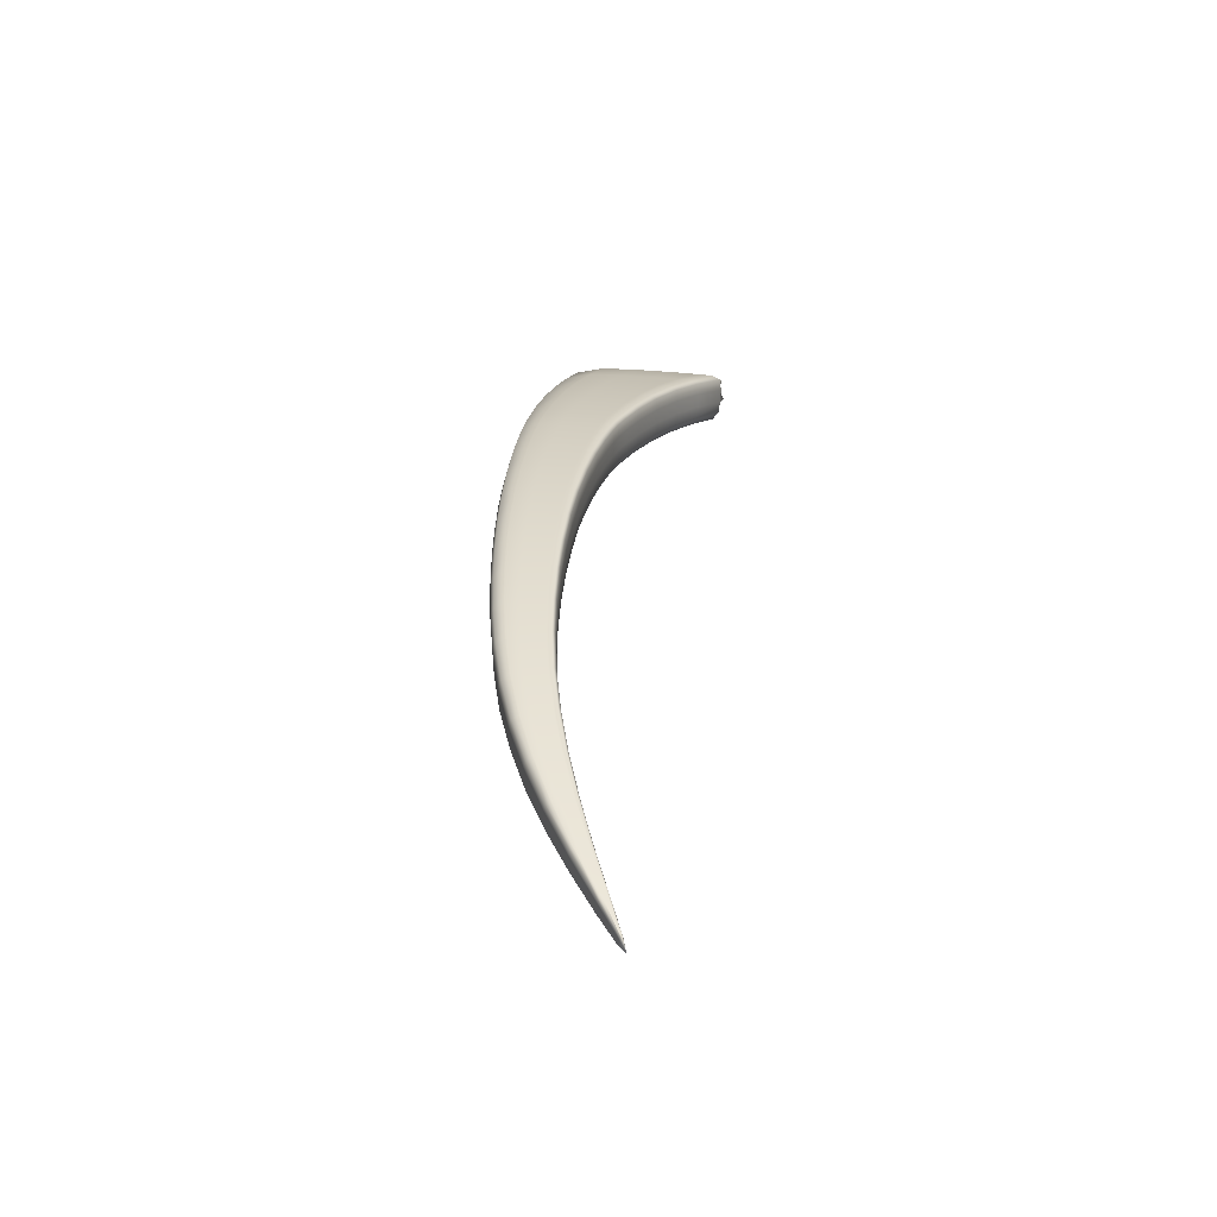
<metadata>
{"format":"obj","ext":"obj","renderer":"f3d","projection":"perspective","resolution":1024,"background":"white","views":[{"elev":48.2,"azim":93.1,"up":"+Z"}]}
</metadata>
<code>
v 0.004232 0.8762 0.05205
v -4.624 0.5385 -1.378
v -2.681 0.2107 -0.3879
v -2.655 0.5599 -0.6168
v -0.005246 0.8927 -0.01175
v -1.24 0.3431 -0.02662
v -1.295 0.562 -0.2158
v -1.202 0.3425 -0.2254
v 0.005018 0.8713 -0.01282
v -0.3306 0.6889 0.06062
v -0.3227 0.6835 -0.06058
v -0.3245 0.682 -0.006714
v 0.005161 0.8726 0.01669
v -1.215 0.3331 -0.1369
v -0.7753 0.4849 0.03462
v -0.7602 0.476 -0.05893
v -0.7539 0.4817 -0.1339
v -1.223 0.3966 -0.234
v 0.002503 0.8762 -0.01827
v -0.332 0.7052 -0.06625
v -0.7707 0.5218 -0.1411
v -0.3621 0.7724 -0.05534
v -0.00197 0.8855 -0.01761
v -0.3492 0.744 -0.06345
v -1.264 0.4924 -0.2286
v -0.8027 0.593 -0.1363
v -0.8269 0.6448 -0.125
v -2.587 0.2134 -0.6379
v -1.721 0.2648 -0.1196
v -1.666 0.2659 -0.3378
v -1.686 0.2539 -0.2407
v -2.626 0.197 -0.5269
v -2.205 0.2249 -0.24
v -2.16 0.2129 -0.3709
v -2.13 0.2272 -0.4757
v -2.598 0.2988 -0.6459
v -1.686 0.3307 -0.3471
v -2.146 0.302 -0.4848
v -1.759 0.5283 -0.3274
v -1.727 0.4452 -0.3412
v -2.629 0.45 -0.6349
v -2.182 0.4341 -0.4767
v -2.211 0.5301 -0.4609
v -0.005962 0.8977 0.04992
v -1.328 0.5671 -0.05061
v -0.3695 0.7787 0.05186
v -0.005916 0.8956 0.01581
v -0.3666 0.778 -0.008887
v -1.312 0.5713 -0.1443
v -0.8376 0.6526 -0.06343
v -0.8463 0.6506 0.01706
v -0.004303 0.8947 0.05819
v -1.317 0.5306 -0.03195
v -0.3637 0.7644 0.06258
v -0.8363 0.6238 0.03246
v 1.7e-05 0.8856 0.05914
v -0.3473 0.7264 0.06677
v -1.28 0.4356 -0.02037
v -0.8064 0.5536 0.04094
v -2.732 0.5666 -0.4152
v -1.806 0.5332 -0.1467
v -1.782 0.5389 -0.2492
v -2.69 0.574 -0.5293
v -2.241 0.5423 -0.3773
v -2.274 0.5355 -0.2678
v -2.731 0.5084 -0.3923
v -1.796 0.4893 -0.1261
v -2.268 0.4847 -0.2458
v -1.761 0.3755 -0.1129
v -2.71 0.3574 -0.3785
v -2.239 0.353 -0.2321
v -4.684 1.212 -1.699
v -3.616 0.2529 -0.7704
v -3.561 0.7292 -1.02
v -3.476 0.2529 -1.038
v -3.127 0.2179 -0.5544
v -3.012 0.2201 -0.8144
v -3.061 0.2017 -0.699
v -3.535 0.232 -0.9187
v -3.439 0.2358 -0.6879
v -3.363 0.2171 -0.8351
v -3.308 0.2369 -0.9527
v -3.49 0.37 -1.046
v -3.021 0.3177 -0.8216
v -3.319 0.3455 -0.9603
v -3.076 0.6165 -0.7892
v -3.05 0.4906 -0.8086
v -3.528 0.5777 -1.036
v -3.351 0.5378 -0.9478
v -3.379 0.678 -0.9291
v -4.46 0.5122 -1.591
v -3.979 0.3064 -0.9547
v -3.819 0.3028 -1.224
v -3.885 0.2793 -1.103
v -4.52 0.4751 -1.485
v -4.349 0.3889 -1.167
v -4.24 0.353 -1.312
v -4.169 0.3797 -1.435
v -4.506 0.6898 -1.634
v -3.844 0.4429 -1.239
v -4.211 0.5515 -1.461
v -3.951 0.8738 -1.233
v -3.903 0.6919 -1.24
v -4.604 0.9889 -1.676
v -4.302 0.8576 -1.486
v -4.373 1.081 -1.498
v -3.67 0.7427 -0.8153
v -3.168 0.6254 -0.5836
v -3.117 0.6332 -0.7
v -3.61 0.7505 -0.9314
v -3.426 0.6972 -0.8401
v -3.482 0.6894 -0.7236
v -3.671 0.6629 -0.7885
v -3.17 0.5589 -0.5598
v -3.484 0.6154 -0.6985
v -3.154 0.386 -0.5448
v -3.65 0.4552 -0.7662
v -3.468 0.423 -0.6803
v -4.804 1.25 -1.556
v -4.072 0.8931 -1.035
v -4.007 0.9006 -1.149
v -4.748 1.264 -1.642
v -4.436 1.116 -1.421
v -4.505 1.109 -1.312
v -4.789 1.122 -1.498
v -4.069 0.7979 -1.002
v -4.494 0.9925 -1.268
v -4.032 0.5491 -0.9641
v -4.718 0.8225 -1.417
v -4.431 0.6872 -1.202
v -4.706 0.6997 -1.426
v -4.524 0.4375 -1.276
v -4.393 0.5168 -1.168
v -4.622 0.7678 -1.328
v -2.698 0.2732 -0.3717
v -2.444 0.2149 -0.3106
v -2.223 0.2795 -0.2252
v -2.476 0.352 -0.3019
v -2.642 0.5155 -0.6309
v -2.434 0.5415 -0.536
v -2.198 0.4913 -0.4738
v -2.407 0.4387 -0.553
v -1.282 0.5339 -0.2265
v -1.061 0.5973 -0.1677
v -0.8165 0.6238 -0.1344
v -1.033 0.5359 -0.18
v -1.206 0.3347 -0.1897
v -0.976 0.4038 -0.1773
v -0.7551 0.4764 -0.1036
v -0.9853 0.3962 -0.09473
v -0.3227 0.6813 -0.0388
v -0.1116 0.8019 -0.03153
v 0.04603 0.8961 0.003948
v -0.1119 0.8024 0.009573
v -0.1144 0.8077 0.06101
v -0.3266 0.6829 0.03089
v 0.04588 0.8984 0.03503
v -1.005 0.4057 0.008248
v -1.226 0.3313 -0.07503
v -0.7663 0.4755 -0.006512
v -0.5506 0.5803 0.05194
v -0.5403 0.5722 -0.02958
v -0.5365 0.5758 -0.09486
v -1.209 0.3631 -0.2361
v -0.9953 0.4515 -0.1852
v -0.7595 0.4969 -0.143
v -0.1166 0.813 -0.03628
v 0.04531 0.8967 -0.00903
v -0.3259 0.6915 -0.06728
v -0.5498 0.6072 -0.1013
v -0.1325 0.8482 -0.02887
v 0.04033 0.9065 -0.00839
v -0.1258 0.8332 -0.03483
v -0.3567 0.7608 -0.0623
v 0.04297 0.9013 -0.008728
v -0.3404 0.724 -0.06487
v -1.243 0.4432 -0.2312
v -0.7863 0.5564 -0.1387
v -0.5749 0.6631 -0.09735
v -0.5938 0.7039 -0.08742
v -2.601 0.2004 -0.5933
v -2.36 0.2175 -0.554
v -2.141 0.2159 -0.4335
v -2.395 0.2021 -0.4458
v -1.672 0.2562 -0.2986
v -1.433 0.2978 -0.2787
v -1.449 0.287 -0.1855
v -1.479 0.2975 -0.06947
v -1.702 0.2511 -0.1728
v -2.655 0.1929 -0.4491
v -2.182 0.2094 -0.2975
v -1.963 0.2411 -0.1764
v -1.923 0.2297 -0.3025
v -1.899 0.2429 -0.4036
v -2.588 0.246 -0.6503
v -2.374 0.2974 -0.5625
v -2.134 0.2558 -0.488
v -1.454 0.3575 -0.2877
v -1.671 0.2906 -0.3495
v -1.917 0.3126 -0.4128
v -1.528 0.5398 -0.2689
v -1.496 0.4631 -0.2821
v -1.744 0.4947 -0.3391
v -1.706 0.3863 -0.344
v -2.613 0.3723 -0.6403
v -2.164 0.3662 -0.4806
v -1.956 0.4359 -0.4061
v -1.987 0.5254 -0.3914
v -0.7896 0.5144 0.04542
v -1.042 0.4872 0.01452
v -1.259 0.3827 -0.01435
v -1.322 0.5712 -0.09294
v -1.087 0.6027 -0.0129
v -0.8431 0.6531 -0.01928
v -1.075 0.6059 -0.1007
v 0.03907 0.9119 0.03383
v -0.1344 0.8523 0.008135
v -0.3686 0.7792 0.02449
v -0.1353 0.8543 0.05655
v 0.03919 0.9096 0.003899
v -0.3649 0.7769 -0.03652
v -1.305 0.5714 -0.1868
v -0.8331 0.6521 -0.09999
v -0.6012 0.7107 -0.03277
v -0.6068 0.71 0.03868
v -1.326 0.5553 -0.03513
v -1.076 0.5707 0.00431
v -0.8441 0.6421 0.03016
v 0.03943 0.9124 0.05171
v -0.368 0.7743 0.06146
v -0.1321 0.8471 0.0646
v -0.5987 0.6892 0.05189
v 0.04429 0.9027 0.05273
v -0.1233 0.8274 0.0667
v -0.3381 0.7052 0.06903
v 0.04133 0.9086 0.05211
v -0.3563 0.7473 0.06449
v -1.3 0.4878 -0.0266
v -0.8228 0.5922 0.03635
v -0.575 0.6342 0.05827
v -2.714 0.5734 -0.4668
v -2.504 0.5474 -0.3382
v -2.26 0.5416 -0.3173
v -2.467 0.5545 -0.4503
v -1.568 0.5447 -0.09538
v -1.549 0.5497 -0.1938
v -1.796 0.5384 -0.1931
v -1.771 0.5393 -0.2958
v -2.671 0.5745 -0.5811
v -2.225 0.5428 -0.427
v -2.013 0.5368 -0.3104
v -2.041 0.5305 -0.2041
v -2.736 0.5477 -0.3963
v -2.501 0.493 -0.3157
v -2.275 0.519 -0.2497
v -1.557 0.5043 -0.0756
v -1.806 0.519 -0.1297
v -2.033 0.4831 -0.1827
v -1.52 0.3995 -0.06309
v -1.74 0.312 -0.1062
v -1.78 0.4381 -0.12
v -2.722 0.4404 -0.3859
v -2.255 0.4254 -0.2394
v -2.001 0.3604 -0.1692
v -4.688 1.116 -1.704
v -4.579 1.202 -1.643
v -4.34 0.9904 -1.499
v -4.496 0.9539 -1.617
v -3.544 0.6678 -1.033
v -3.462 0.6982 -0.97
v -3.364 0.6212 -0.9435
v -3.433 0.5535 -0.9881
v -3.498 0.2357 -0.9899
v -3.387 0.2429 -0.9921
v -3.329 0.2209 -0.9056
v -3.444 0.2226 -0.8738
v -3.03 0.2054 -0.7681
v -2.809 0.2146 -0.727
v -2.853 0.1972 -0.6136
v -2.914 0.2121 -0.4714
v -3.096 0.1973 -0.6181
v -3.522 0.2422 -0.726
v -3.578 0.2275 -0.8353
v -3.403 0.2126 -0.7525
v -3.305 0.2267 -0.6287
v -3.233 0.2092 -0.7749
v -3.18 0.2284 -0.8916
v -3.476 0.2975 -1.051
v -3.398 0.3549 -1
v -3.307 0.2783 -0.9655
v -2.819 0.3061 -0.7345
v -3.011 0.2573 -0.8268
v -3.19 0.332 -0.8989
v -2.873 0.5858 -0.7033
v -2.848 0.468 -0.7223
v -3.062 0.5655 -0.8039
v -3.036 0.4017 -0.8149
v -3.509 0.4709 -1.041
v -3.335 0.4389 -0.9538
v -3.221 0.5153 -0.8859
v -3.247 0.649 -0.8666
v -4.534 0.5524 -1.573
v -4.334 0.4248 -1.542
v -4.194 0.3561 -1.384
v -4.408 0.3963 -1.419
v -3.843 0.2829 -1.175
v -3.633 0.2735 -1.121
v -3.695 0.2515 -1.001
v -3.782 0.275 -0.852
v -3.934 0.275 -1.019
v -4.617 0.5499 -1.457
v -4.295 0.3492 -1.227
v -4.168 0.3448 -1.06
v -4.066 0.3136 -1.207
v -3.997 0.3386 -1.329
v -4.526 0.63 -1.632
v -4.387 0.6149 -1.577
v -4.178 0.4447 -1.455
v -3.651 0.4005 -1.132
v -3.823 0.356 -1.24
v -4.03 0.4937 -1.349
v -3.737 0.7904 -1.113
v -3.698 0.6259 -1.126
v -3.928 0.8 -1.242
v -3.873 0.5638 -1.239
v -4.604 0.8575 -1.663
v -4.256 0.7001 -1.472
v -4.105 0.7697 -1.36
v -4.163 0.9714 -1.361
v -3.457 0.3157 -0.6716
v -3.552 0.4355 -0.7195
v -3.638 0.3393 -0.7554
v -3.643 0.7509 -0.868
v -3.568 0.7104 -0.7647
v -3.457 0.6973 -0.7763
v -3.51 0.7183 -0.8811
v -2.912 0.6012 -0.6147
v -3.146 0.6328 -0.6362
v -2.959 0.5936 -0.4991
v -3.094 0.6334 -0.7528
v -3.583 0.75 -0.9839
v -3.4 0.6971 -0.8929
v -3.292 0.667 -0.7774
v -3.346 0.6592 -0.6608
v -3.676 0.717 -0.7949
v -3.57 0.6342 -0.739
v -3.489 0.6655 -0.7037
v -3.174 0.6039 -0.5642
v -2.959 0.5312 -0.4758
v -3.348 0.5886 -0.6363
v -2.941 0.3694 -0.4617
v -3.144 0.2896 -0.5376
v -3.163 0.481 -0.5527
v -3.662 0.5694 -0.778
v -3.477 0.5288 -0.6899
v -3.332 0.4052 -0.6199
v -4.801 1.231 -1.617
v -4.716 1.234 -1.464
v -4.476 1.119 -1.363
v -4.645 1.241 -1.571
v -3.852 0.8063 -0.9106
v -3.79 0.814 -1.026
v -4.044 0.9021 -1.087
v -3.977 0.8993 -1.2
v -4.744 1.225 -1.693
v -4.403 1.113 -1.469
v -4.223 1.002 -1.28
v -4.29 0.9946 -1.169
v -4.825 1.189 -1.559
v -4.7 1.106 -1.414
v -4.509 1.072 -1.287
v -3.851 0.72 -0.8815
v -4.078 0.8626 -1.013
v -4.283 0.8893 -1.131
v -3.824 0.4946 -0.853
v -4.009 0.4102 -0.9452
v -4.052 0.6858 -0.9843
v -4.78 0.998 -1.505
v -4.466 0.8551 -1.237
v -4.234 0.6138 -1.08
v -4.576 0.5792 -1.284
v -2.462 0.2733 -0.2951
v -2.421 0.5 -0.5496
v -1.049 0.5724 -0.178
v -0.9782 0.3972 -0.144
v -0.1113 0.8013 -0.01487
v -0.1126 0.8038 0.03823
v -0.9937 0.395 -0.03698
v -0.5442 0.5724 0.01604
v -0.537 0.572 -0.0685
v -0.9822 0.4219 -0.1873
v -0.1134 0.8059 -0.0368
v -0.541 0.5876 -0.1028
v -0.1297 0.842 -0.03422
v -0.121 0.8228 -0.03557
v -1.013 0.4925 -0.1826
v -0.562 0.6344 -0.09936
v -0.5857 0.6873 -0.09575
v -2.373 0.2053 -0.5105
v -1.438 0.289 -0.2411
v -1.463 0.2847 -0.1204
v -2.42 0.1983 -0.3701
v -1.943 0.2265 -0.2317
v -1.907 0.2324 -0.3628
v -2.362 0.248 -0.5663
v -1.439 0.3205 -0.2899
v -1.903 0.2695 -0.4156
v -1.514 0.5088 -0.2801
v -1.474 0.4088 -0.2848
v -2.39 0.3661 -0.5577
v -1.936 0.3725 -0.4093
v -1.972 0.4893 -0.4037
v -1.022 0.4406 0.01987
v -1.083 0.606 -0.05256
v -0.1351 0.8539 0.03477
v -0.1338 0.8511 -0.01392
v -1.069 0.6057 -0.1406
v -0.5982 0.7099 -0.06525
v -0.6048 0.7116 0.006456
v -1.085 0.5924 0.001519
v -0.1344 0.8523 0.06405
v -0.6048 0.7035 0.05016
v -0.1183 0.8164 0.06785
v -0.1281 0.8382 0.06555
v -1.061 0.5331 0.009009
v -0.588 0.6644 0.05481
v -0.5617 0.6035 0.06168
v -2.488 0.5538 -0.3888
v -1.56 0.5494 -0.1399
v -1.539 0.55 -0.2385
v -2.449 0.555 -0.5011
v -1.999 0.5372 -0.3586
v -2.029 0.5361 -0.2522
v -2.507 0.5297 -0.3196
v -1.567 0.5316 -0.07905
v -2.042 0.5151 -0.1865
v -1.499 0.341 -0.05663
v -1.54 0.4571 -0.06982
v -2.49 0.4295 -0.3093
v -2.019 0.4279 -0.1764
v -1.982 0.292 -0.1623
v -4.541 1.101 -1.638
v -3.447 0.6396 -0.9841
v -3.409 0.2264 -0.9446
v -2.826 0.2008 -0.6815
v -2.886 0.1929 -0.534
v -3.486 0.218 -0.7908
v -3.271 0.2047 -0.6929
v -3.2 0.213 -0.8448
v -3.386 0.2855 -1.005
v -2.809 0.2496 -0.7394
v -3.18 0.2679 -0.9042
v -2.86 0.5382 -0.7178
v -2.833 0.3848 -0.7283
v -3.415 0.4513 -0.9937
v -3.205 0.421 -0.8922
v -3.233 0.5949 -0.8813
v -4.359 0.3991 -1.491
v -3.656 0.2552 -1.072
v -3.741 0.2471 -0.9165
v -4.466 0.3929 -1.334
v -4.118 0.3095 -1.122
v -4.022 0.3169 -1.279
v -4.347 0.4967 -1.565
v -3.635 0.3218 -1.135
v -4.004 0.3974 -1.346
v -3.718 0.7237 -1.125
v -3.674 0.51 -1.128
v -4.441 0.7795 -1.595
v -4.067 0.6277 -1.353
v -4.135 0.8895 -1.367
v -3.542 0.3247 -0.7101
v -3.542 0.7185 -0.8175
v -2.938 0.6007 -0.5514
v -2.891 0.6016 -0.6671
v -3.483 0.718 -0.9338
v -3.267 0.667 -0.8302
v -3.322 0.6669 -0.7135
v -3.575 0.6858 -0.7446
v -2.964 0.5733 -0.4799
v -3.352 0.6364 -0.6411
v -2.931 0.2792 -0.4548
v -2.951 0.4583 -0.4692
v -3.562 0.5447 -0.7298
v -3.341 0.506 -0.6286
v -3.322 0.3029 -0.612
v -4.686 1.245 -1.514
v -3.824 0.8149 -0.9631
v -3.761 0.8132 -1.078
v -4.611 1.238 -1.617
v -4.191 1 -1.33
v -4.261 1.004 -1.22
v -4.719 1.193 -1.437
v -3.858 0.7786 -0.8896
v -4.295 0.961 -1.145
v -3.807 0.3689 -0.8391
v -3.839 0.6185 -0.8681
v -4.666 0.9535 -1.374
v -4.261 0.7653 -1.107
v -4.205 0.46 -1.055
v -4.731 0.9268 -1.613
v 0.0977 0.9297 0.02269
f 131 2 132 381
f 132 96 133 381
f 133 130 134 381
f 134 129 131 381
f 135 3 136 382
f 136 33 137 382
f 137 71 138 382
f 138 70 135 382
f 139 4 140 383
f 140 43 141 383
f 141 42 142 383
f 142 41 139 383
f 143 7 144 384
f 144 27 145 384
f 145 26 146 384
f 146 25 143 384
f 147 8 148 385
f 148 17 149 385
f 149 16 150 385
f 150 14 147 385
f 151 11 152 386
f 152 9 153 386
f 153 13 154 386
f 154 12 151 386
f 155 10 156 387
f 156 12 154 387
f 154 13 157 387
f 157 1 155 387
f 158 6 159 388
f 159 14 150 388
f 150 16 160 388
f 160 15 158 388
f 161 15 160 389
f 160 16 162 389
f 162 12 156 389
f 156 10 161 389
f 163 11 151 390
f 151 12 162 390
f 162 16 149 390
f 149 17 163 390
f 164 18 165 391
f 165 21 166 391
f 166 17 148 391
f 148 8 164 391
f 167 19 168 392
f 168 9 152 392
f 152 11 169 392
f 169 20 167 392
f 170 20 169 393
f 169 11 163 393
f 163 17 166 393
f 166 21 170 393
f 171 5 172 394
f 172 23 173 394
f 173 24 174 394
f 174 22 171 394
f 175 19 167 395
f 167 20 176 395
f 176 24 173 395
f 173 23 175 395
f 177 25 146 396
f 146 26 178 396
f 178 21 165 396
f 165 18 177 396
f 179 24 176 397
f 176 20 170 397
f 170 21 178 397
f 178 26 179 397
f 180 22 174 398
f 174 24 179 398
f 179 26 145 398
f 145 27 180 398
f 181 28 182 399
f 182 35 183 399
f 183 34 184 399
f 184 32 181 399
f 185 30 186 400
f 186 8 147 400
f 147 14 187 400
f 187 31 185 400
f 188 29 189 401
f 189 31 187 401
f 187 14 159 401
f 159 6 188 401
f 136 3 190 402
f 190 32 184 402
f 184 34 191 402
f 191 33 136 402
f 192 33 191 403
f 191 34 193 403
f 193 31 189 403
f 189 29 192 403
f 194 30 185 404
f 185 31 193 404
f 193 34 183 404
f 183 35 194 404
f 195 36 196 405
f 196 38 197 405
f 197 35 182 405
f 182 28 195 405
f 198 18 164 406
f 164 8 186 406
f 186 30 199 406
f 199 37 198 406
f 200 37 199 407
f 199 30 194 407
f 194 35 197 407
f 197 38 200 407
f 201 7 143 408
f 143 25 202 408
f 202 40 203 408
f 203 39 201 408
f 177 18 198 409
f 198 37 204 409
f 204 40 202 409
f 202 25 177 409
f 205 41 142 410
f 142 42 206 410
f 206 38 196 410
f 196 36 205 410
f 207 40 204 411
f 204 37 200 411
f 200 38 206 411
f 206 42 207 411
f 208 39 203 412
f 203 40 207 412
f 207 42 141 412
f 141 43 208 412
f 158 15 209 413
f 209 59 210 413
f 210 58 211 413
f 211 6 158 413
f 212 45 213 414
f 213 51 214 414
f 214 50 215 414
f 215 49 212 414
f 216 47 217 415
f 217 48 218 415
f 218 46 219 415
f 219 44 216 415
f 220 5 171 416
f 171 22 221 416
f 221 48 217 416
f 217 47 220 416
f 144 7 222 417
f 222 49 215 417
f 215 50 223 417
f 223 27 144 417
f 180 27 223 418
f 223 50 224 418
f 224 48 221 418
f 221 22 180 418
f 225 46 218 419
f 218 48 224 419
f 224 50 214 419
f 214 51 225 419
f 213 45 226 420
f 226 53 227 420
f 227 55 228 420
f 228 51 213 420
f 229 44 219 421
f 219 46 230 421
f 230 54 231 421
f 231 52 229 421
f 225 51 228 422
f 228 55 232 422
f 232 54 230 422
f 230 46 225 422
f 155 1 233 423
f 233 56 234 423
f 234 57 235 423
f 235 10 155 423
f 236 52 231 424
f 231 54 237 424
f 237 57 234 424
f 234 56 236 424
f 227 53 238 425
f 238 58 210 425
f 210 59 239 425
f 239 55 227 425
f 237 54 232 426
f 232 55 239 426
f 239 59 240 426
f 240 57 237 426
f 161 10 235 427
f 235 57 240 427
f 240 59 209 427
f 209 15 161 427
f 241 60 242 428
f 242 65 243 428
f 243 64 244 428
f 244 63 241 428
f 245 45 212 429
f 212 49 246 429
f 246 62 247 429
f 247 61 245 429
f 222 7 201 430
f 201 39 248 430
f 248 62 246 430
f 246 49 222 430
f 249 63 244 431
f 244 64 250 431
f 250 43 140 431
f 140 4 249 431
f 251 62 248 432
f 248 39 208 432
f 208 43 250 432
f 250 64 251 432
f 252 61 247 433
f 247 62 251 433
f 251 64 243 433
f 243 65 252 433
f 253 66 254 434
f 254 68 255 434
f 255 65 242 434
f 242 60 253 434
f 256 53 226 435
f 226 45 245 435
f 245 61 257 435
f 257 67 256 435
f 258 67 257 436
f 257 61 252 436
f 252 65 255 436
f 255 68 258 436
f 188 6 211 437
f 211 58 259 437
f 259 69 260 437
f 260 29 188 437
f 238 53 256 438
f 256 67 261 438
f 261 69 259 438
f 259 58 238 438
f 262 70 138 439
f 138 71 263 439
f 263 68 254 439
f 254 66 262 439
f 264 69 261 440
f 261 67 258 440
f 258 68 263 440
f 263 71 264 440
f 192 29 260 441
f 260 69 264 441
f 264 71 137 441
f 137 33 192 441
f 265 72 266 442
f 266 106 267 442
f 267 105 268 442
f 268 104 265 442
f 269 74 270 443
f 270 90 271 443
f 271 89 272 443
f 272 88 269 443
f 273 75 274 444
f 274 82 275 444
f 275 81 276 444
f 276 79 273 444
f 277 77 278 445
f 278 28 181 445
f 181 32 279 445
f 279 78 277 445
f 280 76 281 446
f 281 78 279 446
f 279 32 190 446
f 190 3 280 446
f 282 73 283 447
f 283 79 276 447
f 276 81 284 447
f 284 80 282 447
f 285 80 284 448
f 284 81 286 448
f 286 78 281 448
f 281 76 285 448
f 287 77 277 449
f 277 78 286 449
f 286 81 275 449
f 275 82 287 449
f 288 83 289 450
f 289 85 290 450
f 290 82 274 450
f 274 75 288 450
f 291 36 195 451
f 195 28 278 451
f 278 77 292 451
f 292 84 291 451
f 293 84 292 452
f 292 77 287 452
f 287 82 290 452
f 290 85 293 452
f 294 4 139 453
f 139 41 295 453
f 295 87 296 453
f 296 86 294 453
f 205 36 291 454
f 291 84 297 454
f 297 87 295 454
f 295 41 205 454
f 298 88 272 455
f 272 89 299 455
f 299 85 289 455
f 289 83 298 455
f 300 87 297 456
f 297 84 293 456
f 293 85 299 456
f 299 89 300 456
f 301 86 296 457
f 296 87 300 457
f 300 89 271 457
f 271 90 301 457
f 302 91 303 458
f 303 98 304 458
f 304 97 305 458
f 305 95 302 458
f 306 93 307 459
f 307 75 273 459
f 273 79 308 459
f 308 94 306 459
f 309 92 310 460
f 310 94 308 460
f 308 79 283 460
f 283 73 309 460
f 132 2 311 461
f 311 95 305 461
f 305 97 312 461
f 312 96 132 461
f 313 96 312 462
f 312 97 314 462
f 314 94 310 462
f 310 92 313 462
f 315 93 306 463
f 306 94 314 463
f 314 97 304 463
f 304 98 315 463
f 316 99 317 464
f 317 101 318 464
f 318 98 303 464
f 303 91 316 464
f 319 83 288 465
f 288 75 307 465
f 307 93 320 465
f 320 100 319 465
f 321 100 320 466
f 320 93 315 466
f 315 98 318 466
f 318 101 321 466
f 322 74 269 467
f 269 88 323 467
f 323 103 324 467
f 324 102 322 467
f 298 83 319 468
f 319 100 325 468
f 325 103 323 468
f 323 88 298 468
f 326 104 268 469
f 268 105 327 469
f 327 101 317 469
f 317 99 326 469
f 328 103 325 470
f 325 100 321 470
f 321 101 327 470
f 327 105 328 470
f 329 102 324 471
f 324 103 328 471
f 328 105 267 471
f 267 106 329 471
f 282 80 330 472
f 330 118 331 472
f 331 117 332 472
f 332 73 282 472
f 333 107 334 473
f 334 112 335 473
f 335 111 336 473
f 336 110 333 473
f 241 63 337 474
f 337 109 338 474
f 338 108 339 474
f 339 60 241 474
f 249 4 294 475
f 294 86 340 475
f 340 109 337 475
f 337 63 249 475
f 270 74 341 476
f 341 110 336 476
f 336 111 342 476
f 342 90 270 476
f 301 90 342 477
f 342 111 343 477
f 343 109 340 477
f 340 86 301 477
f 344 108 338 478
f 338 109 343 478
f 343 111 335 478
f 335 112 344 478
f 334 107 345 479
f 345 113 346 479
f 346 115 347 479
f 347 112 334 479
f 253 60 339 480
f 339 108 348 480
f 348 114 349 480
f 349 66 253 480
f 344 112 347 481
f 347 115 350 481
f 350 114 348 481
f 348 108 344 481
f 280 3 135 482
f 135 70 351 482
f 351 116 352 482
f 352 76 280 482
f 262 66 349 483
f 349 114 353 483
f 353 116 351 483
f 351 70 262 483
f 346 113 354 484
f 354 117 331 484
f 331 118 355 484
f 355 115 346 484
f 353 114 350 485
f 350 115 355 485
f 355 118 356 485
f 356 116 353 485
f 285 76 352 486
f 352 116 356 486
f 356 118 330 486
f 330 80 285 486
f 357 119 358 487
f 358 124 359 487
f 359 123 360 487
f 360 122 357 487
f 361 107 333 488
f 333 110 362 488
f 362 121 363 488
f 363 120 361 488
f 341 74 322 489
f 322 102 364 489
f 364 121 362 489
f 362 110 341 489
f 365 122 360 490
f 360 123 366 490
f 366 106 266 490
f 266 72 365 490
f 367 121 364 491
f 364 102 329 491
f 329 106 366 491
f 366 123 367 491
f 368 120 363 492
f 363 121 367 492
f 367 123 359 492
f 359 124 368 492
f 369 125 370 493
f 370 127 371 493
f 371 124 358 493
f 358 119 369 493
f 372 113 345 494
f 345 107 361 494
f 361 120 373 494
f 373 126 372 494
f 374 126 373 495
f 373 120 368 495
f 368 124 371 495
f 371 127 374 495
f 309 73 332 496
f 332 117 375 496
f 375 128 376 496
f 376 92 309 496
f 354 113 372 497
f 372 126 377 497
f 377 128 375 497
f 375 117 354 497
f 378 129 134 498
f 134 130 379 498
f 379 127 370 498
f 370 125 378 498
f 380 128 377 499
f 377 126 374 499
f 374 127 379 499
f 379 130 380 499
f 313 92 376 500
f 376 128 380 500
f 380 130 133 500
f 133 96 313 500
f 131 129 378 501
f 378 125 369 501
f 369 119 357 501
f 357 122 365 501
f 365 72 265 501
f 265 104 326 501
f 326 99 316 501
f 316 91 302 501
f 302 95 311 501
f 311 2 131 501
f 153 9 168 502
f 168 19 175 502
f 175 23 172 502
f 172 5 220 502
f 220 47 216 502
f 216 44 229 502
f 229 52 236 502
f 236 56 233 502
f 233 1 157 502
f 157 13 153 502

</code>
